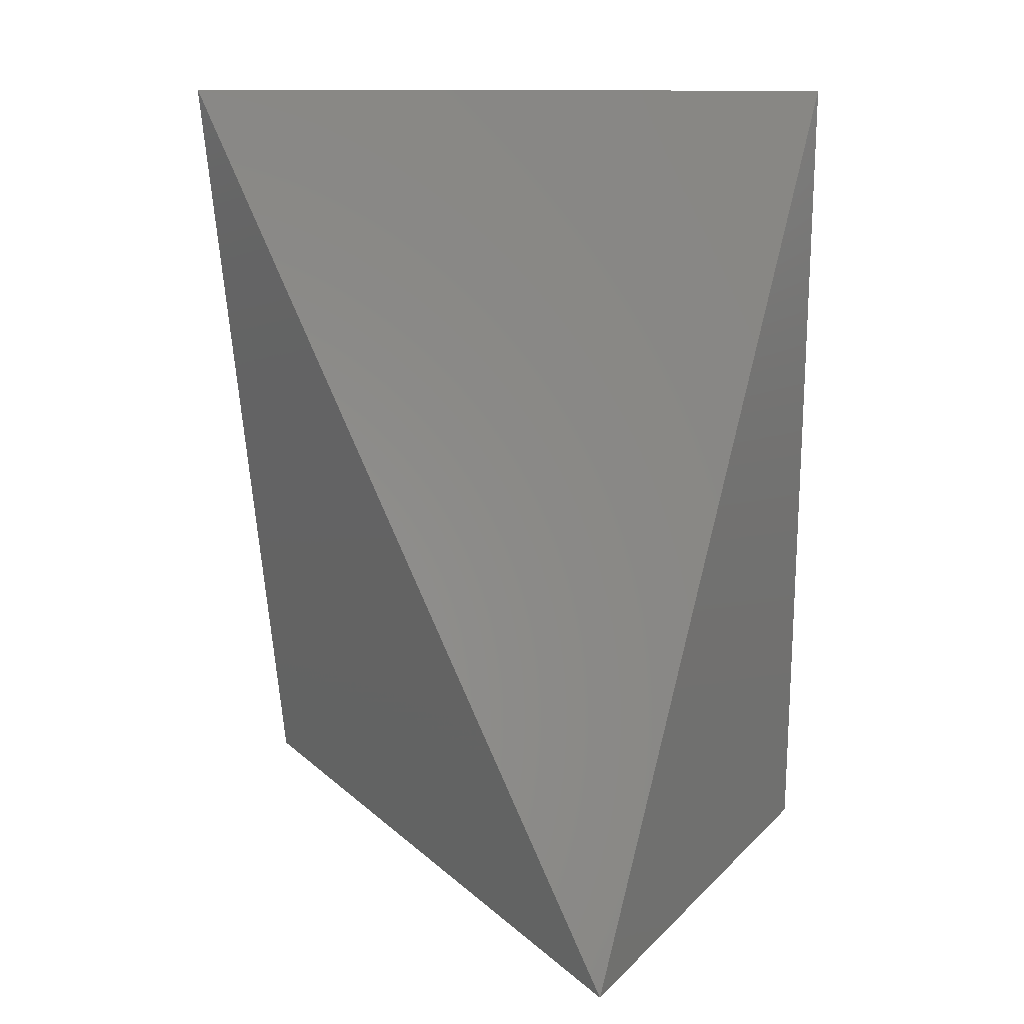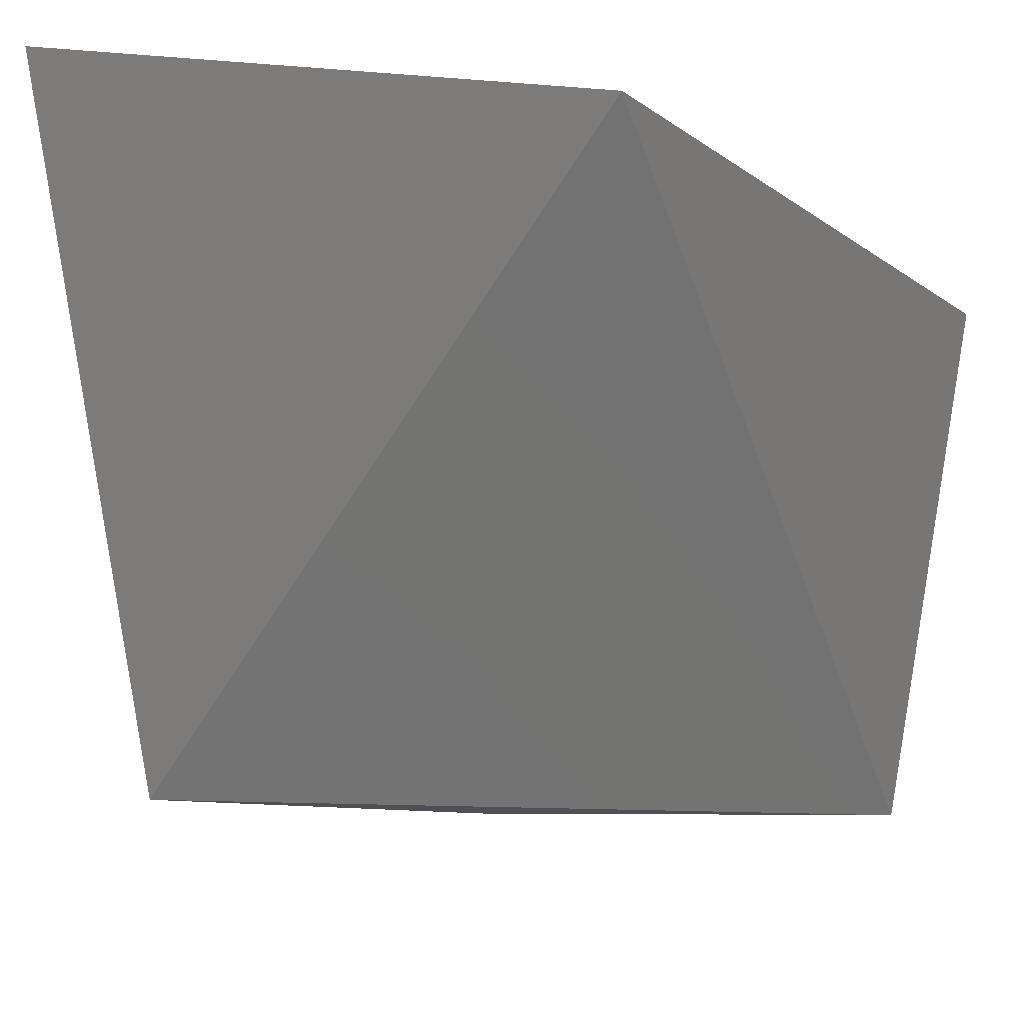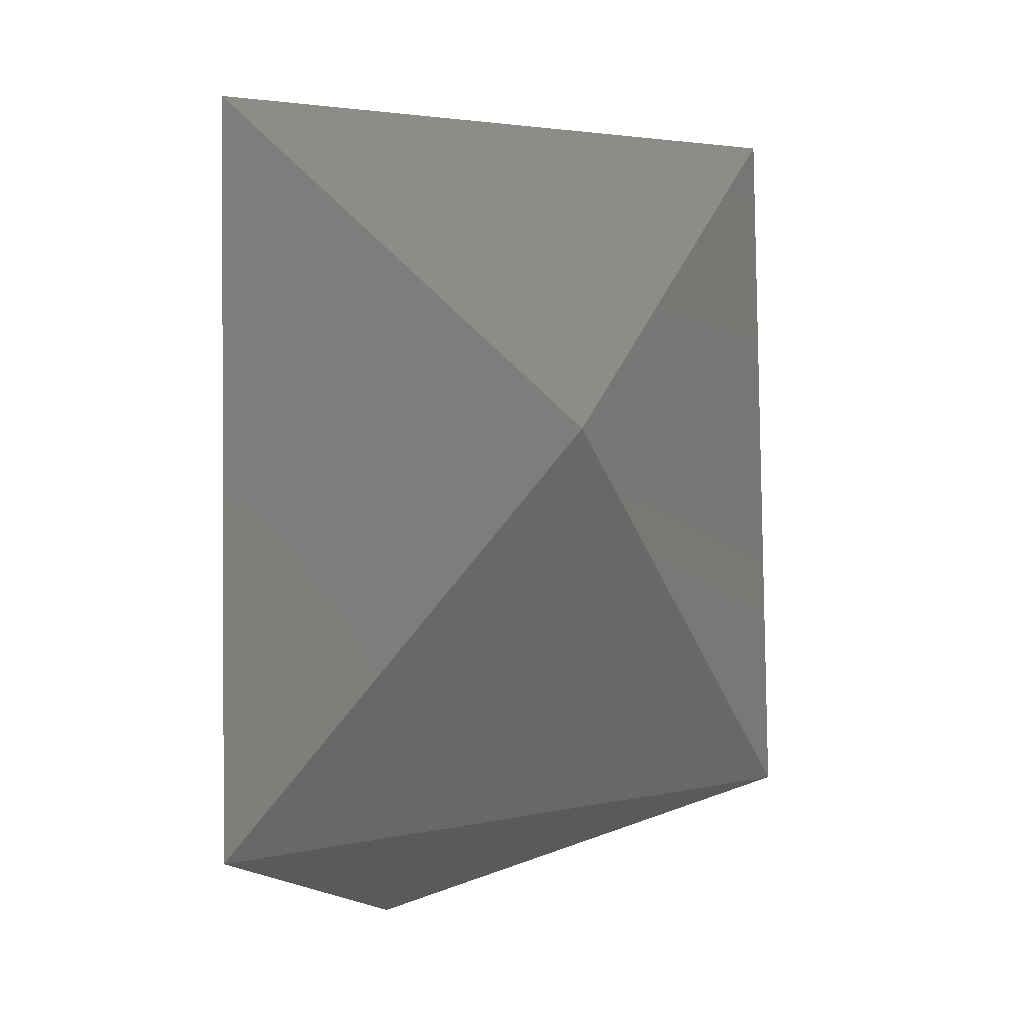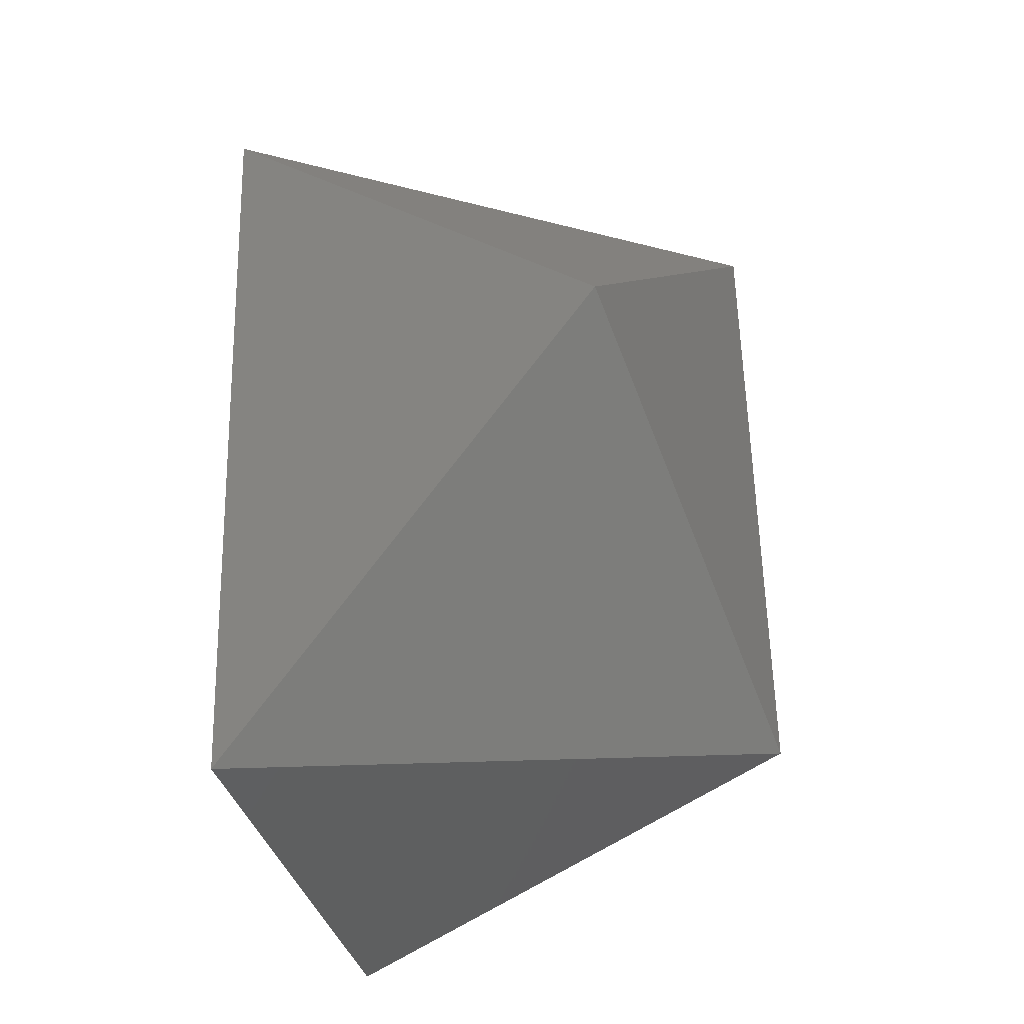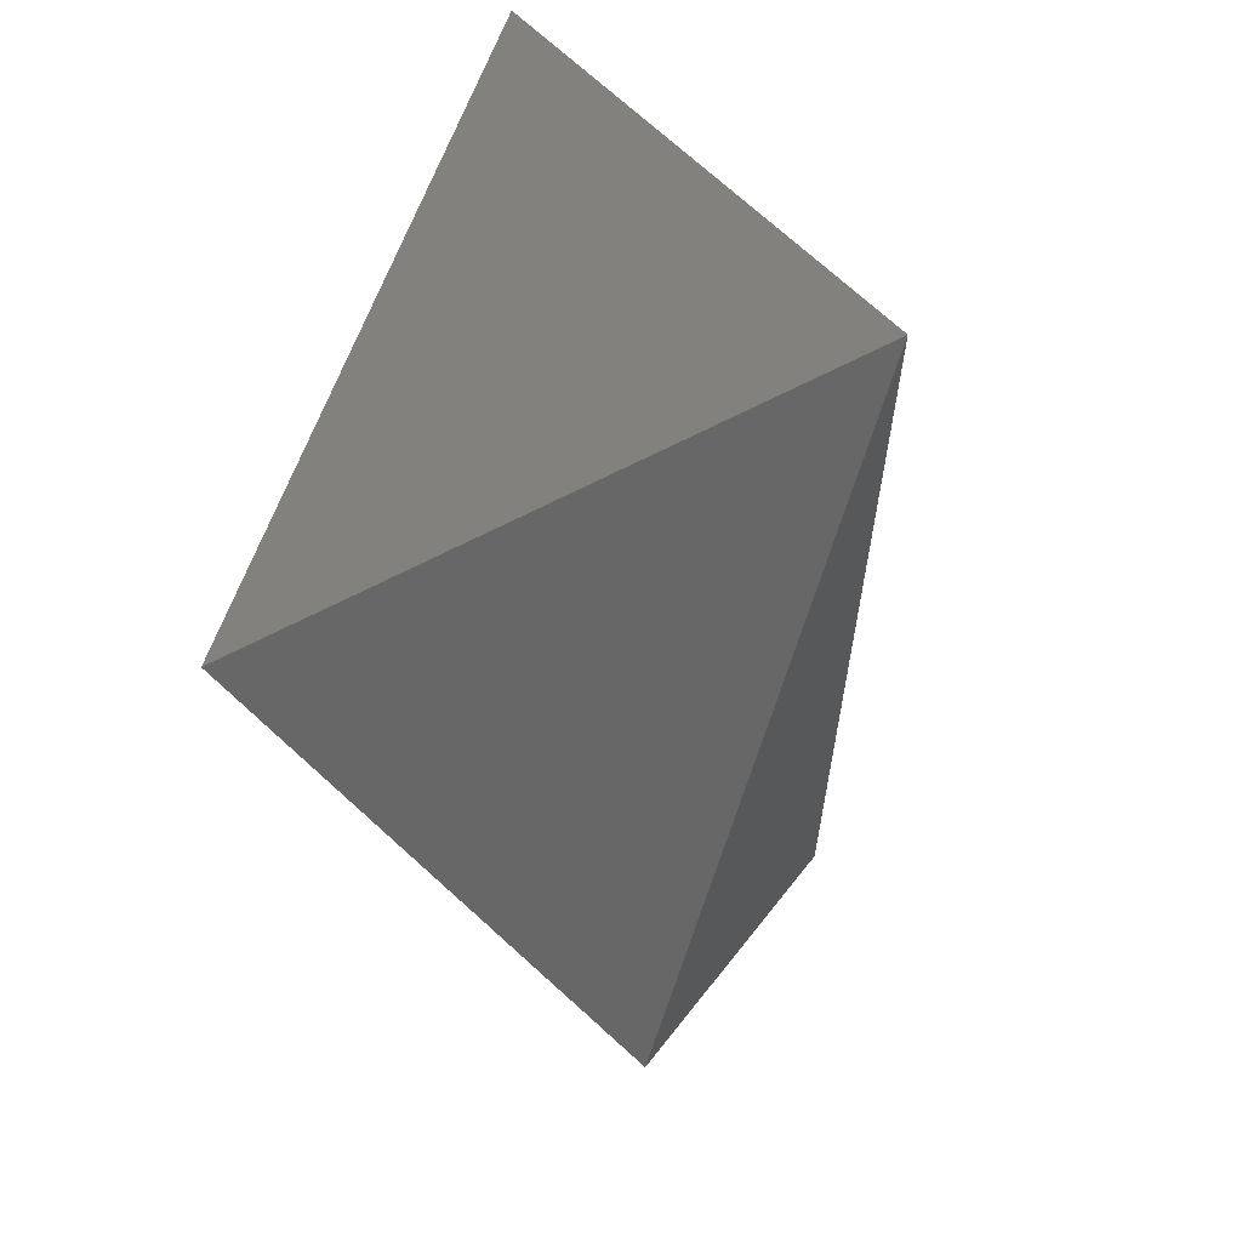
<metadata>
{"format":"stl","ext":"stl","renderer":"f3d","projection":"perspective","resolution":1024,"background":"white","views":[{"elev":10.3,"azim":-45.4,"up":"+Y"},{"elev":-13.0,"azim":29.4,"up":"+Z"},{"elev":-5.5,"azim":120.8,"up":"+Y"},{"elev":-28.7,"azim":118.6,"up":"+Y"},{"elev":37.0,"azim":-157.9,"up":"+Y"}]}
</metadata>
<code>
# stl→obj: 6 verts, 8 faces
v -0.001 0.005 0.45
v 0.001 -0.004 0.449
v 0.006 -0 0.449
v 0.006 -0.005 0.454
v 0.001 -0.006 0.455
v 0.005 0.005 0.455
f 1 2 3
f 2 3 4
f 4 5 6
f 5 6 1
f 5 4 2
f 1 5 2
f 1 3 6
f 3 4 6

</code>
